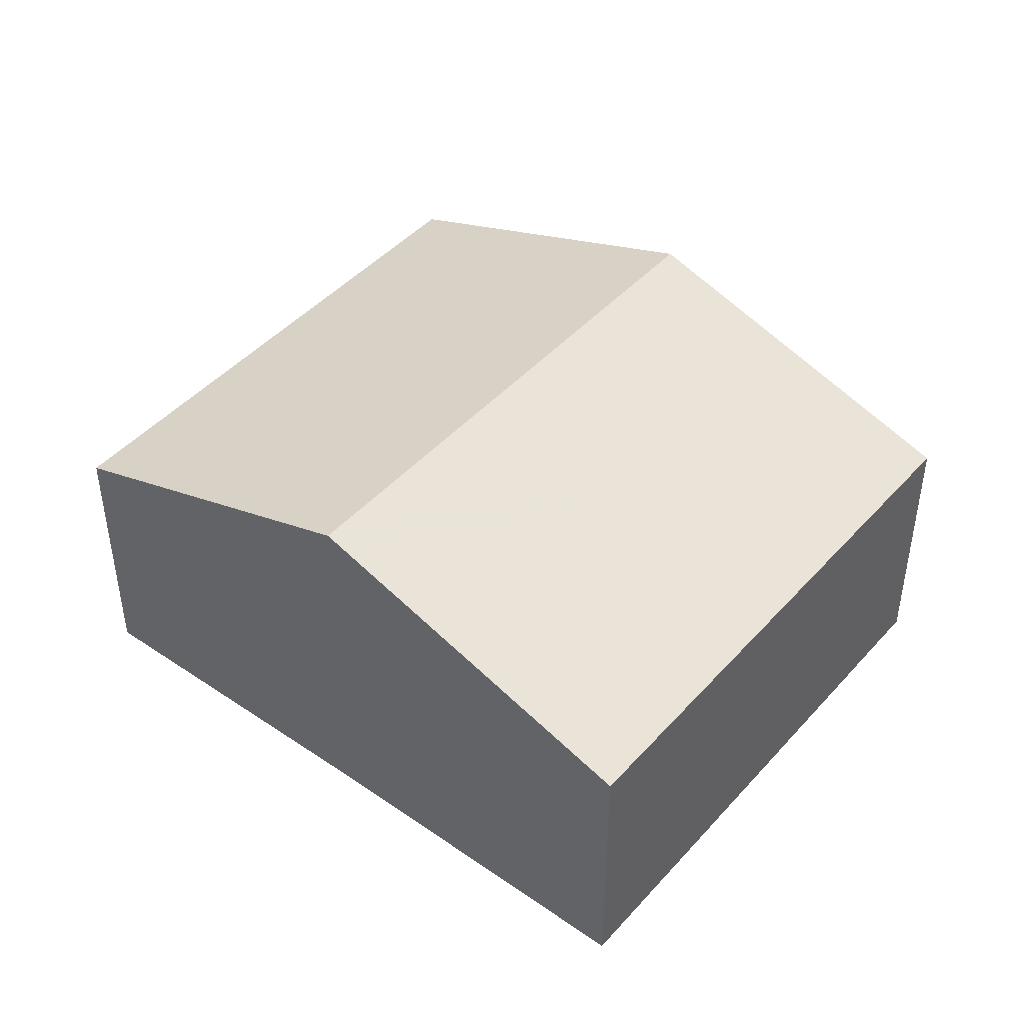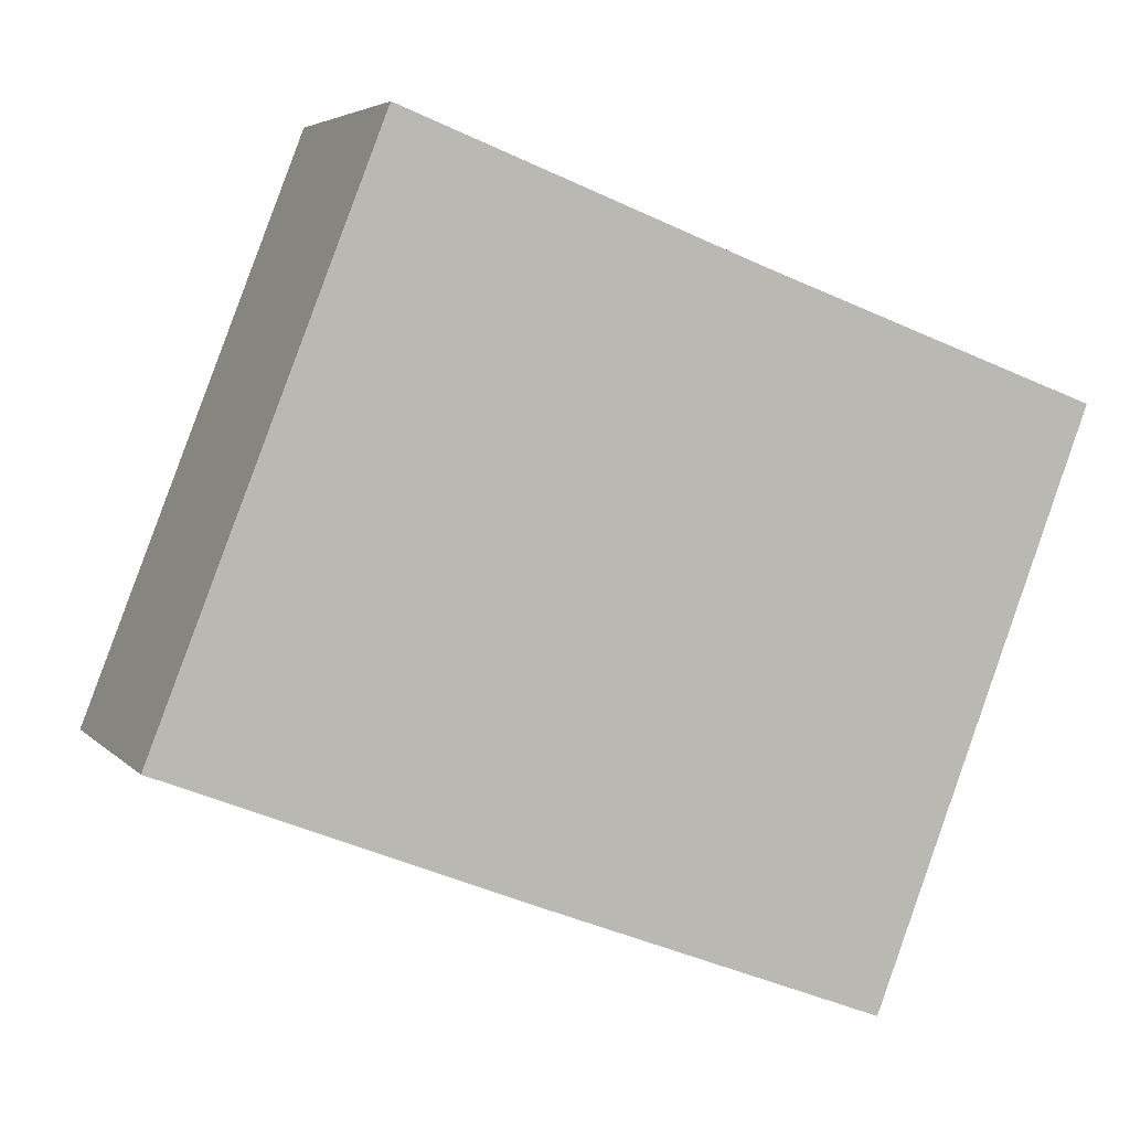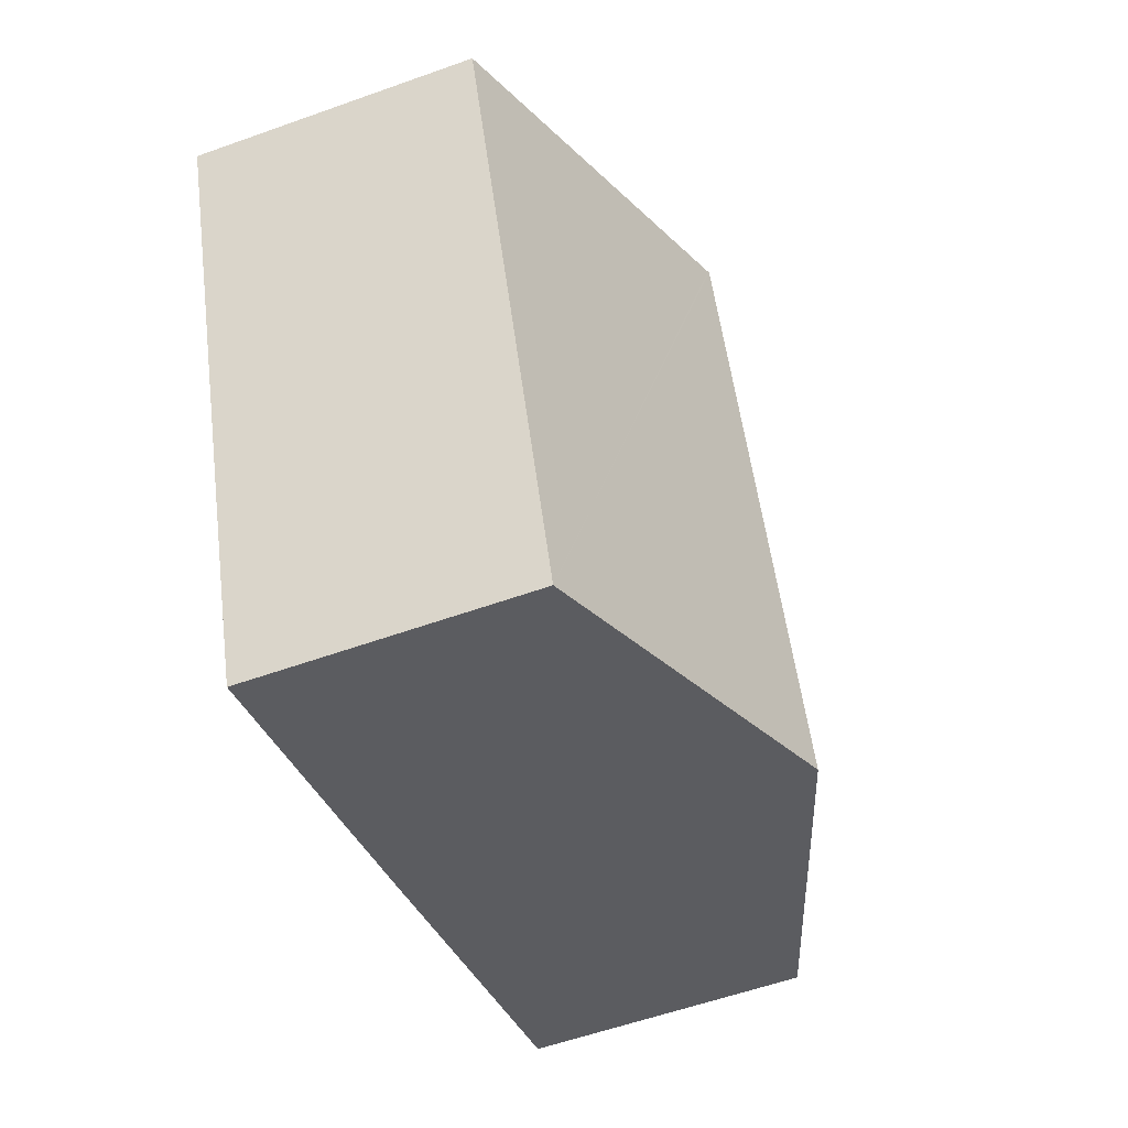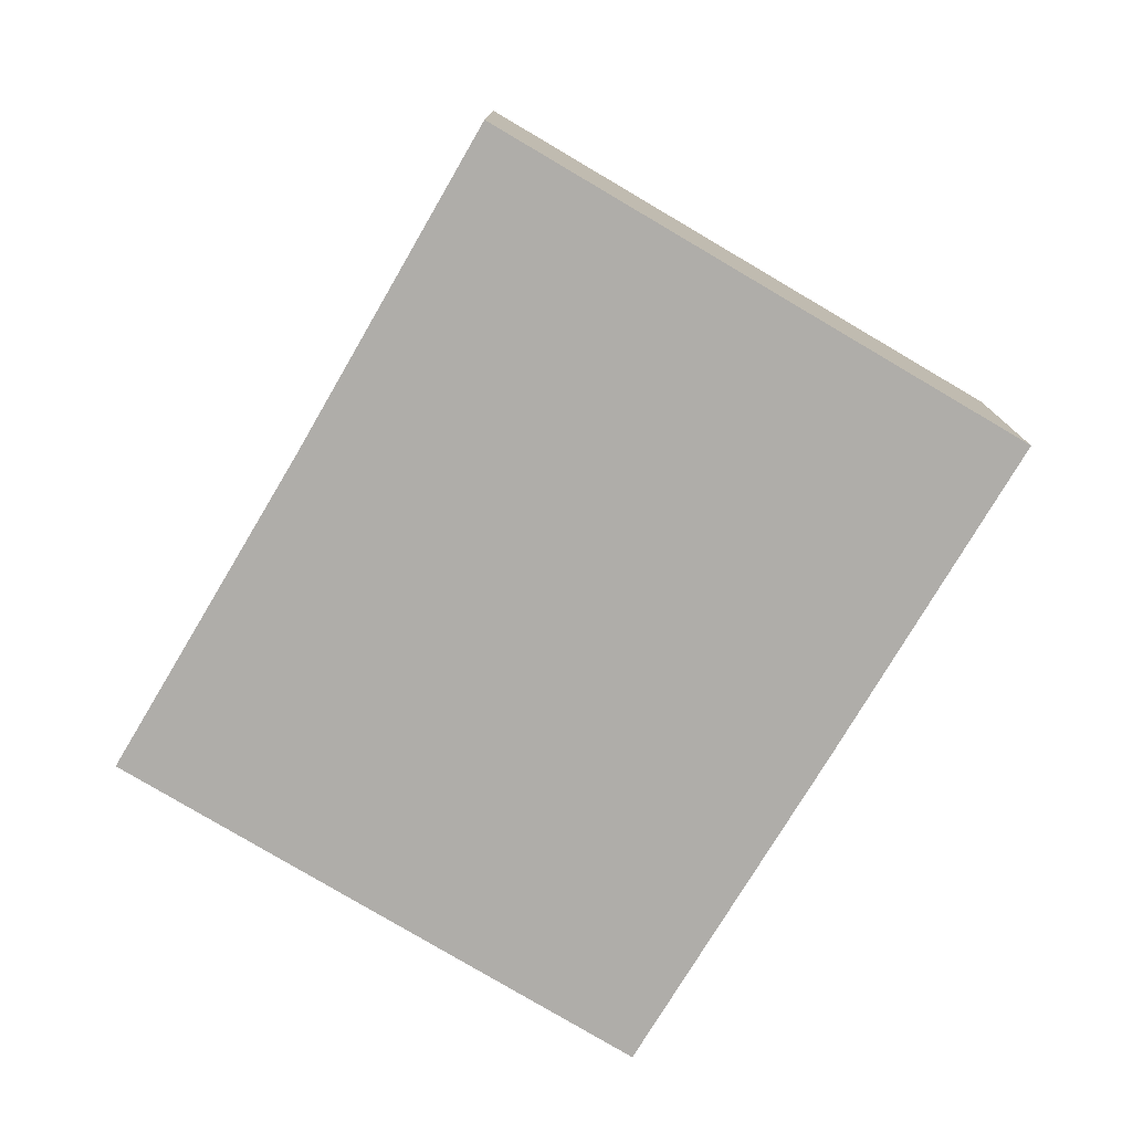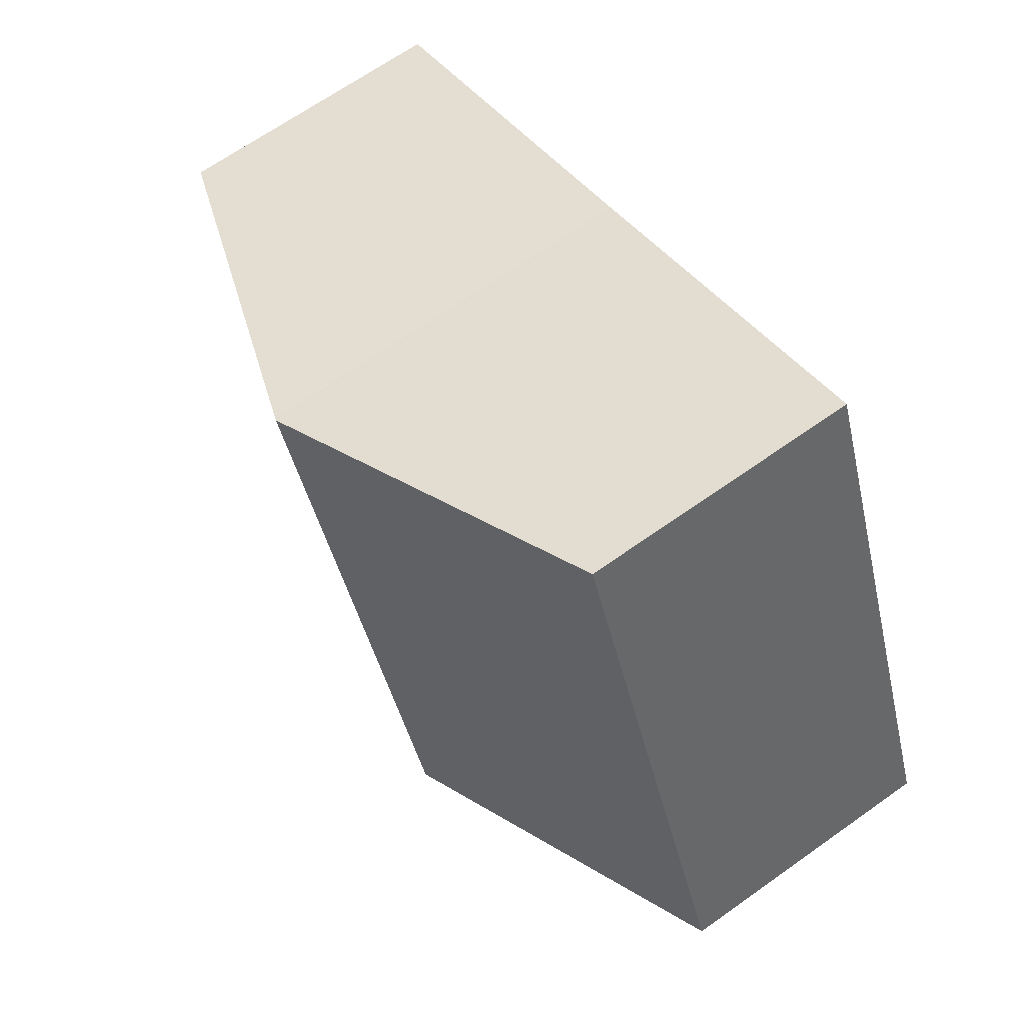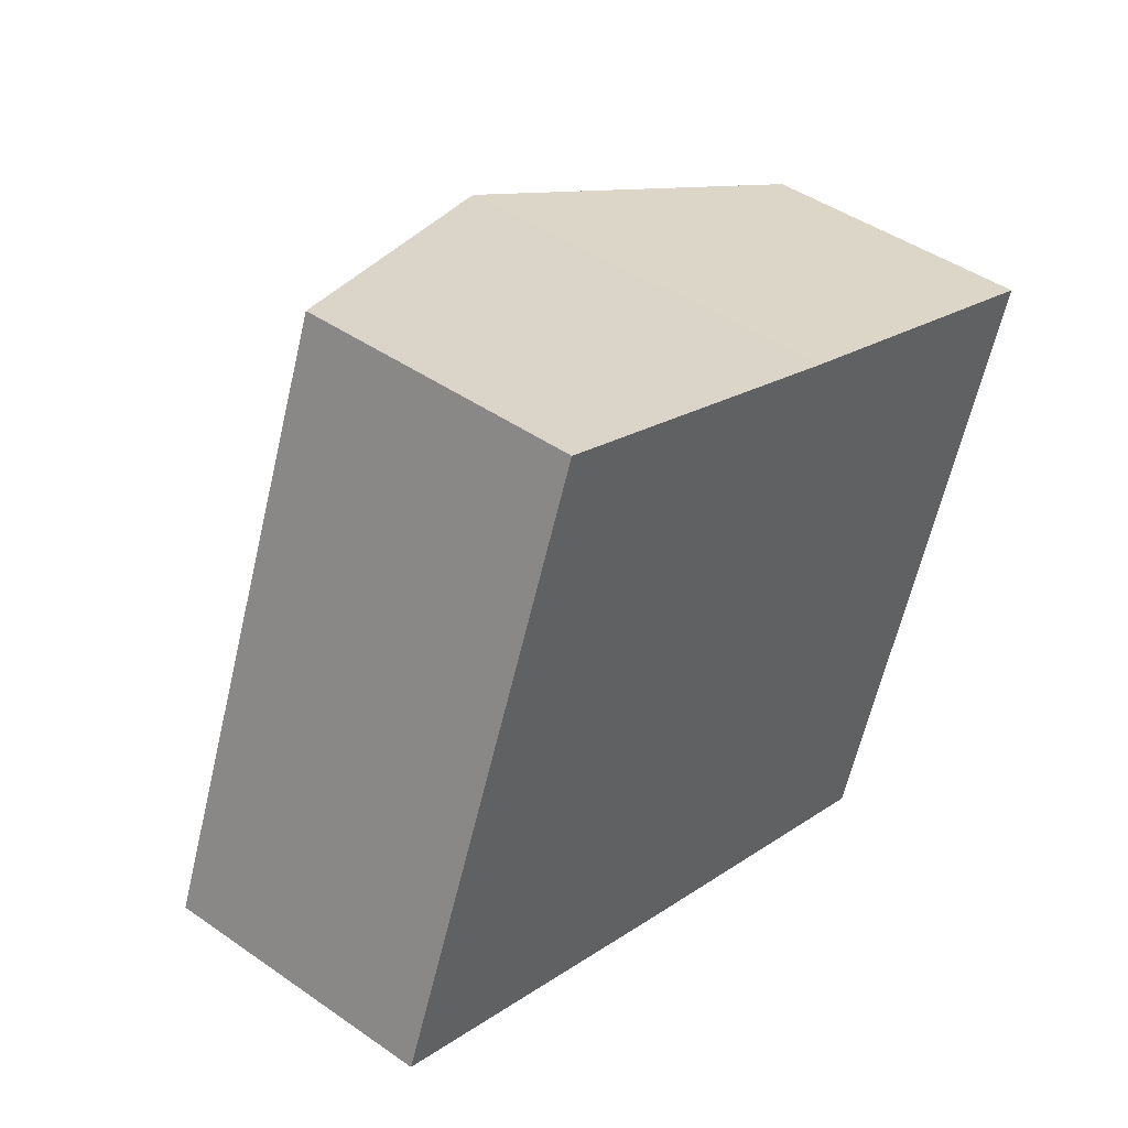
<metadata>
{"format":"obj","ext":"obj","renderer":"f3d","projection":"perspective","resolution":1024,"background":"white","views":[{"elev":44.5,"azim":59.4,"up":"+Y"},{"elev":4.7,"azim":-20.9,"up":"+Z"},{"elev":-57.0,"azim":110.5,"up":"+Z"},{"elev":-77.3,"azim":80.3,"up":"+Y"},{"elev":66.7,"azim":-125.5,"up":"+Z"},{"elev":44.4,"azim":-50.8,"up":"+Z"}]}
</metadata>
<code>
v  0 2.524 1.545e-16
v  5.106 3.606 3.92
v  3.147 3.605 -1.24
v  2.008 2.544 5.118
v  6.292 2.529 -2.448
v  5.126 3.599 3.912
v  8.263 2.529 2.747
v  2.008 -3.134e-16 5.118
v  5.106 -2.4e-16 3.92
v  5.126 -2.395e-16 3.912
v  8.263 -1.682e-16 2.747
v  6.292 1.499e-16 -2.448
v  3.147 7.593e-17 -1.24
v  0 0 0
g defaultobject
f 1 2 3
f 2 1 4
f 5 6 7
f 6 5 2
f 2 5 3
f 8 2 4
f 2 8 9
f 2 9 6
f 6 9 10
f 10 7 6
f 7 10 11
f 11 5 7
f 5 11 12
f 12 3 5
f 3 12 13
f 3 13 1
f 1 13 14
f 1 8 4
f 8 1 14
f 11 13 12
f 13 11 10
f 13 10 14
f 14 10 9
f 14 9 8

</code>
